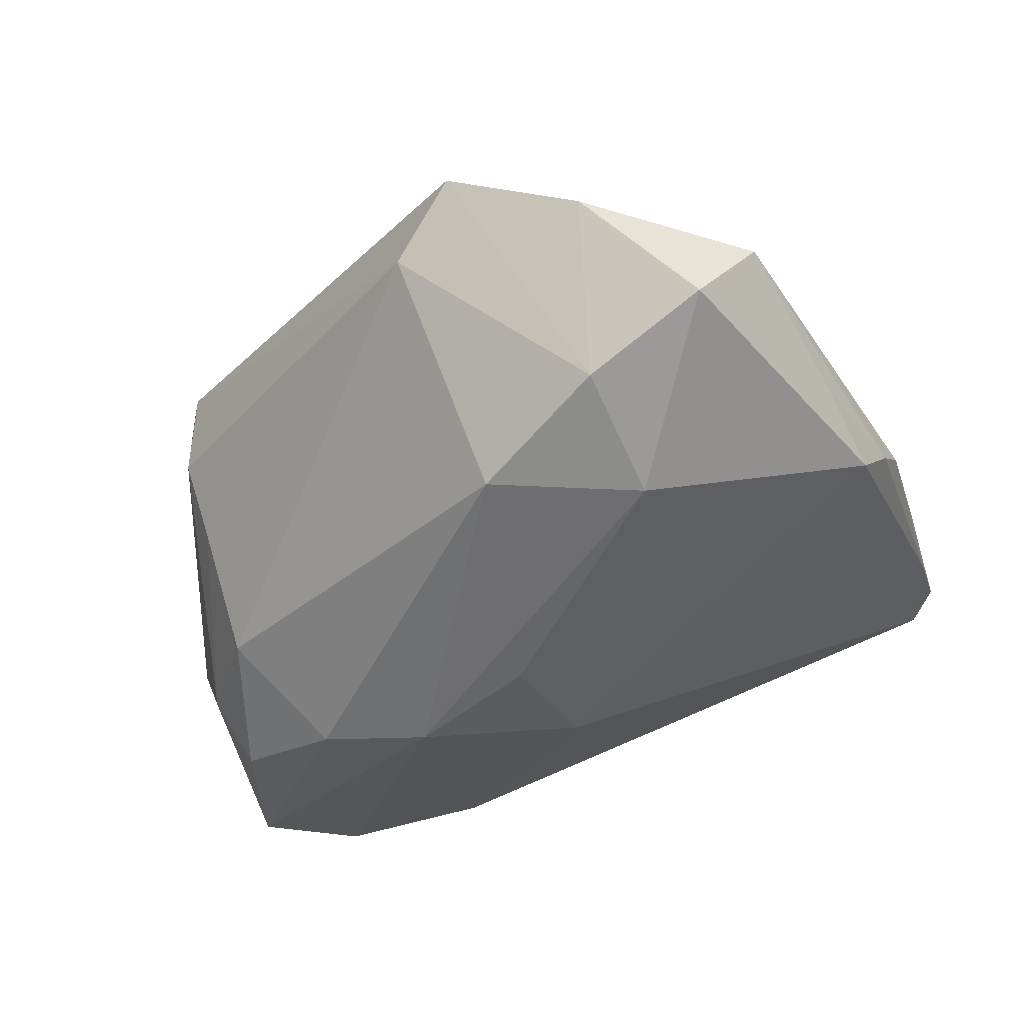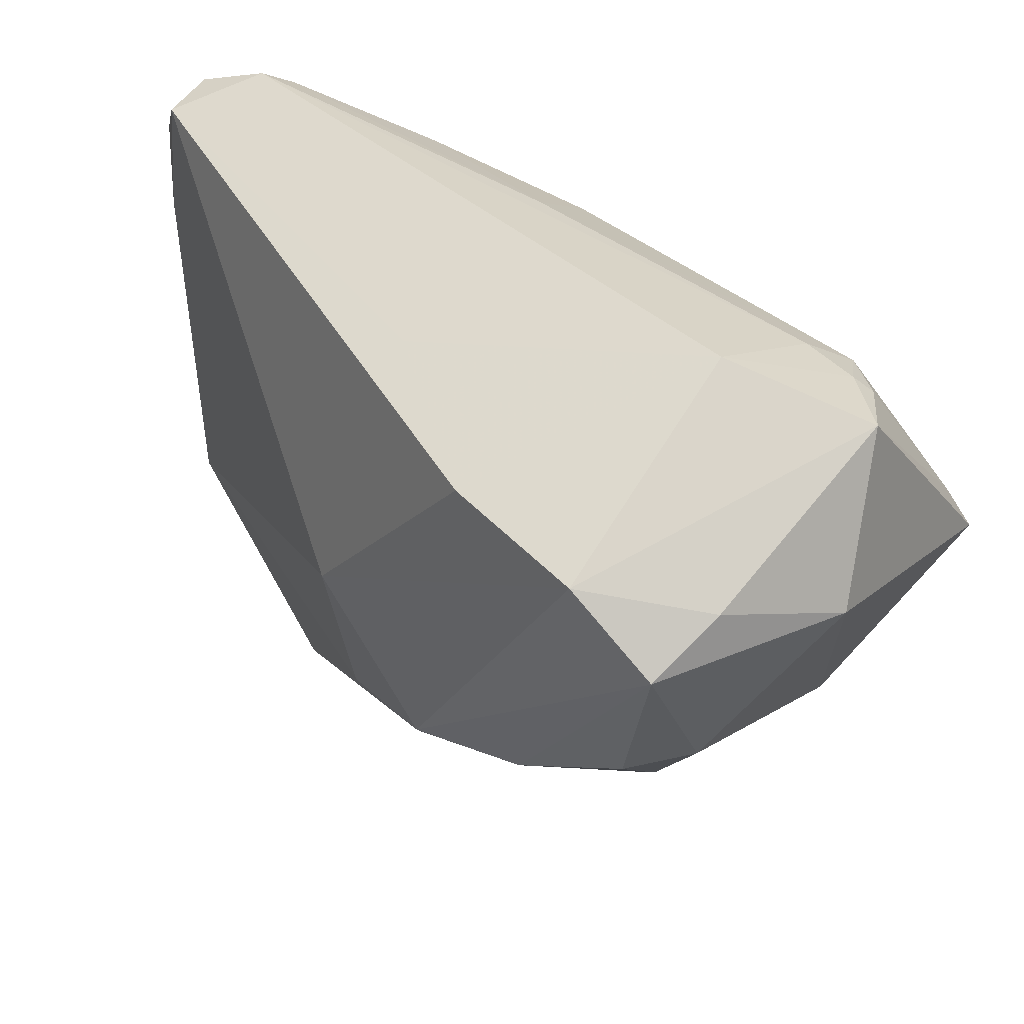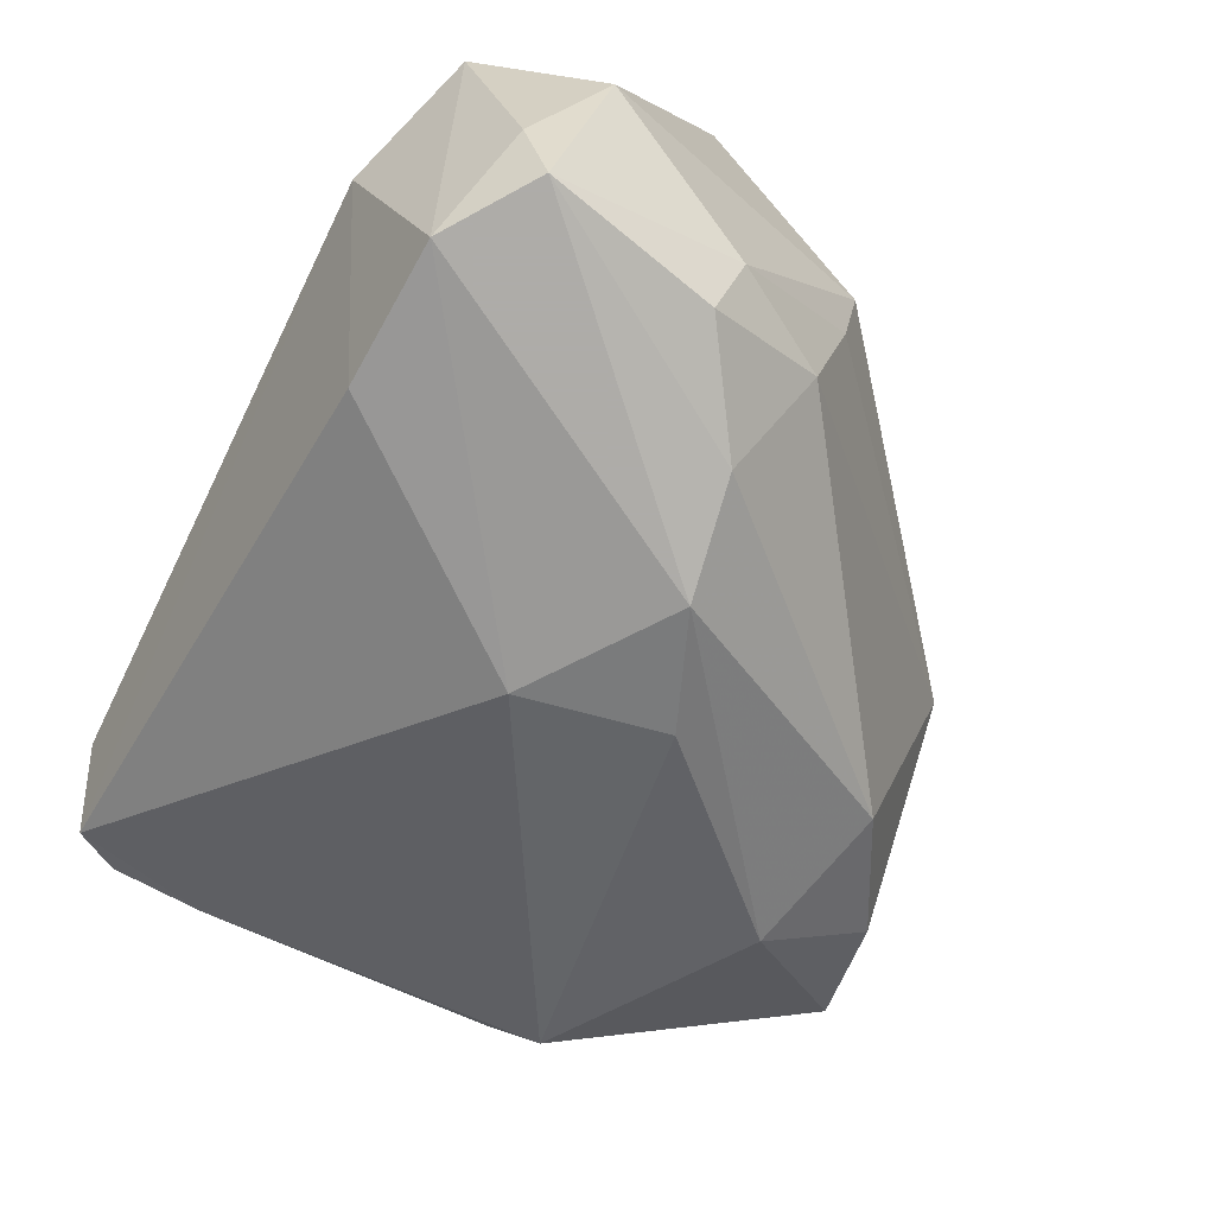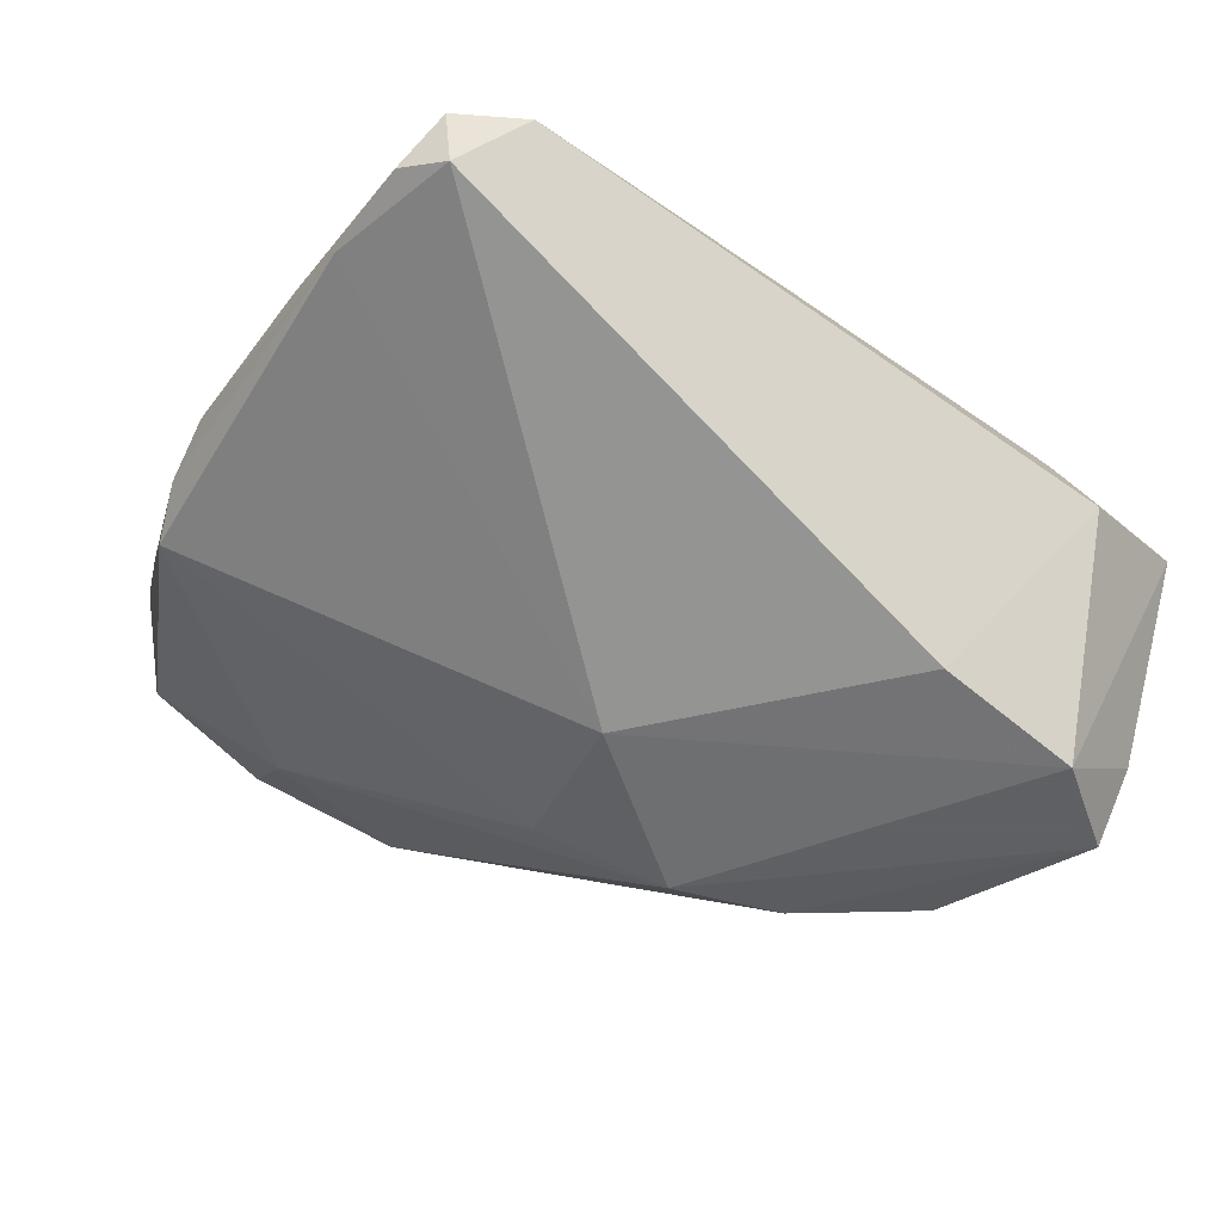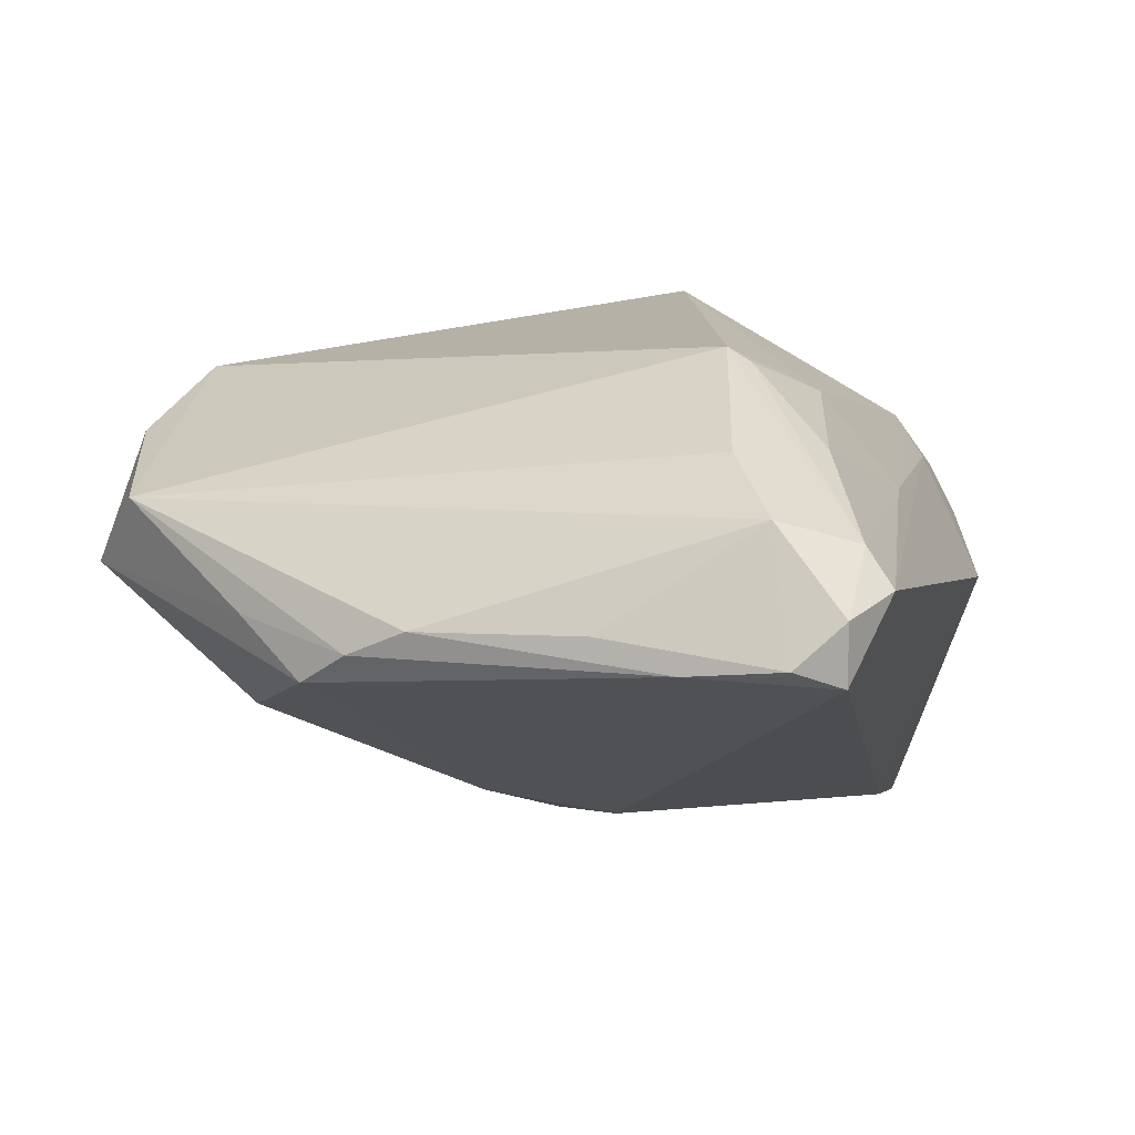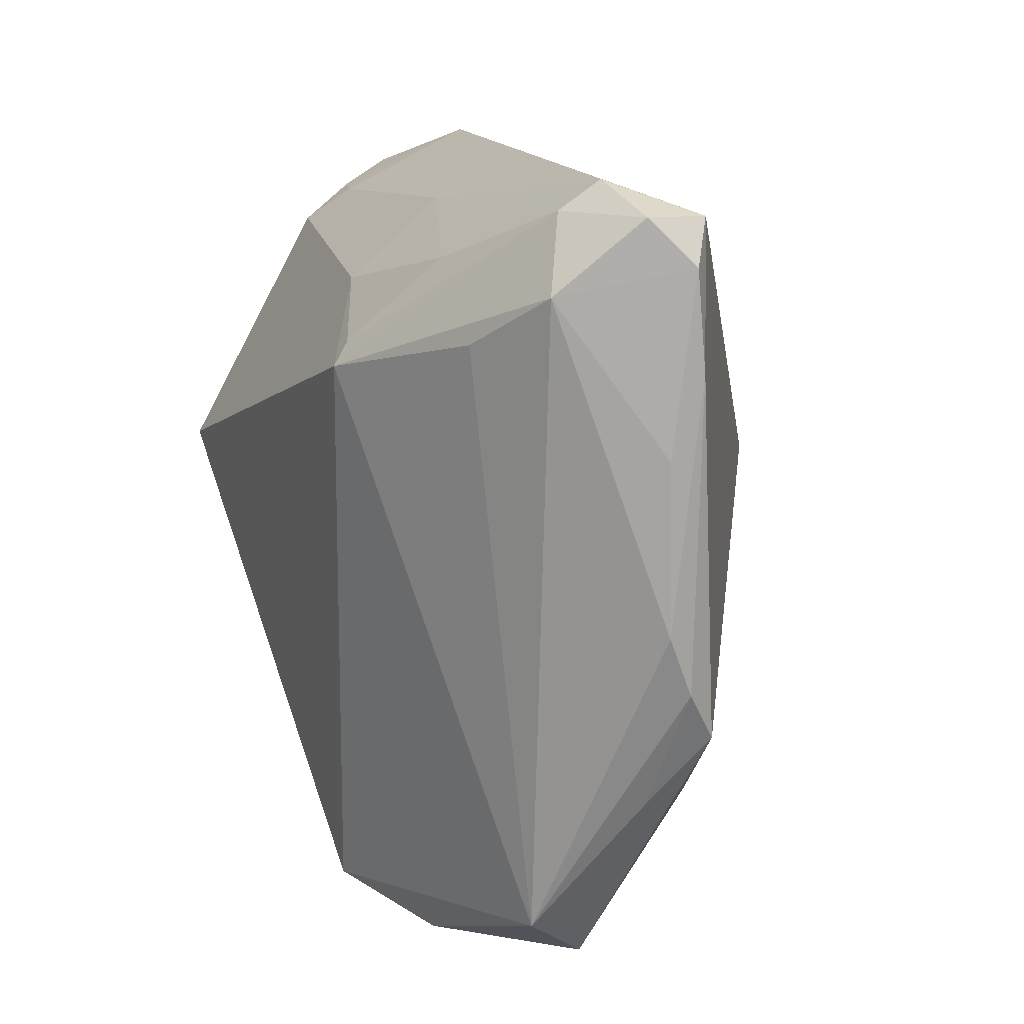
<metadata>
{"format":"obj","ext":"obj","renderer":"f3d","projection":"perspective","resolution":1024,"background":"white","views":[{"elev":-25.1,"azim":14.0,"up":"+Z"},{"elev":45.8,"azim":-142.6,"up":"+Y"},{"elev":-77.0,"azim":-116.4,"up":"+Z"},{"elev":-45.3,"azim":144.1,"up":"+Z"},{"elev":8.1,"azim":105.9,"up":"+Z"},{"elev":13.4,"azim":70.3,"up":"+Y"}]}
</metadata>
<code>
v -0.01328 0.03279 -0.02635
v -0.03881 0.005019 -0.01968
v 0.02317 0.03282 0.01591
v 0.03017 -0.04113 0.003184
v -0.03453 0.006407 -0.02686
v 0.00395 0.03679 0.01018
v 0.04107 -0.02122 0.0003986
v 0.00202 0.03607 -0.0154
v 0.01617 0.02114 0.02531
v 0.003108 -0.008669 -0.0248
v -0.03737 0.004812 0.02523
v 0.005164 -0.03214 -0.01195
v -0.02799 0.04167 -0.003286
v -0.04075 0.02874 -0.02105
v -0.04424 0.01588 0.01866
v -0.04315 0.002101 0.01906
v -0.04038 -0.003824 0.01838
v 0.01608 0.02365 0.02383
v 0.03532 -0.03526 0.0105
v -0.03884 -0.008999 0.006276
v 0.002612 -0.04017 0.02155
v 0.03735 0.03868 0.008721
v -0.03222 -0.006023 -0.01703
v -0.04771 0.02289 -0.008751
v 0.01811 -0.03912 -0.004161
v 0.04497 0.03854 -0.003297
v -0.03884 0.02506 -0.02934
v -0.02915 0.03192 -0.02934
v -0.0222 -0.001585 -0.02782
v -0.04684 0.01071 0.02026
v 0.03383 0.02557 0.01651
v -0.04285 0.03695 0.002195
v -0.02979 -0.0008772 0.02793
v 0.006189 0.007245 -0.02572
v 0.01768 -0.04167 0.01557
v 0.005582 0.02876 0.0203
v 0.04703 0.01545 0.0007668
v 0.04261 0.03111 0.01136
v 0.04771 0.03395 -0.001445
v 0.02145 -0.0278 -0.01258
v 0.04752 0.02376 -0.002422
v -0.009503 -0.003704 -0.02934
v -0.03223 0.005361 0.02934
v 0.04657 -0.002278 0.0003062
v -0.003498 -0.03791 0.01339
v -0.03611 0.03458 0.00908
v -0.0298 0.03471 0.01038
v 0.04383 -0.01388 -0.005577
v 0.04579 0.03868 0.002993
v -0.03832 0.03337 0.009633
v -0.036 -0.008466 -0.002847
v 0.03845 0.04167 0.004775
v -0.03302 0.03096 0.01486
v 0.04574 -0.008604 -0.00236
f 13 26 8
f 38 9 31
f 31 19 38
f 9 19 31
f 12 45 23
f 30 32 24
f 27 2 24
f 27 24 14
f 14 24 32
f 9 43 21
f 35 19 21
f 21 19 9
f 15 32 30
f 30 43 15
f 32 15 50
f 52 26 13
f 5 2 27
f 23 2 5
f 30 24 20
f 20 24 2
f 1 8 26
f 13 8 1
f 44 41 37
f 38 19 44
f 44 37 38
f 4 19 35
f 33 21 43
f 53 15 43
f 53 50 15
f 26 52 49
f 38 49 22
f 22 49 52
f 22 9 38
f 23 45 51
f 45 20 51
f 51 2 23
f 51 20 2
f 21 33 17
f 45 21 17
f 17 20 45
f 54 44 19
f 48 41 54
f 41 44 54
f 48 4 40
f 40 10 48
f 42 40 12
f 10 40 42
f 48 10 34
f 34 41 48
f 26 41 34
f 34 1 26
f 10 42 34
f 36 43 9
f 36 53 43
f 3 22 6
f 6 22 52
f 6 36 3
f 53 36 6
f 39 41 26
f 26 49 39
f 37 41 39
f 38 37 39
f 39 49 38
f 30 20 16
f 20 17 16
f 11 33 43
f 11 17 33
f 11 16 17
f 11 43 30
f 30 16 11
f 48 54 7
f 7 54 19
f 7 4 48
f 19 4 7
f 12 40 25
f 25 40 4
f 45 12 25
f 25 4 35
f 25 21 45
f 35 21 25
f 29 42 12
f 29 12 23
f 23 5 29
f 29 5 27
f 27 42 29
f 28 42 27
f 13 1 28
f 1 34 28
f 28 34 42
f 27 14 28
f 28 32 13
f 28 14 32
f 18 36 9
f 3 36 18
f 9 22 18
f 18 22 3
f 53 6 47
f 47 52 13
f 47 6 52
f 50 53 46
f 53 47 46
f 32 50 46
f 13 32 46
f 46 47 13

</code>
